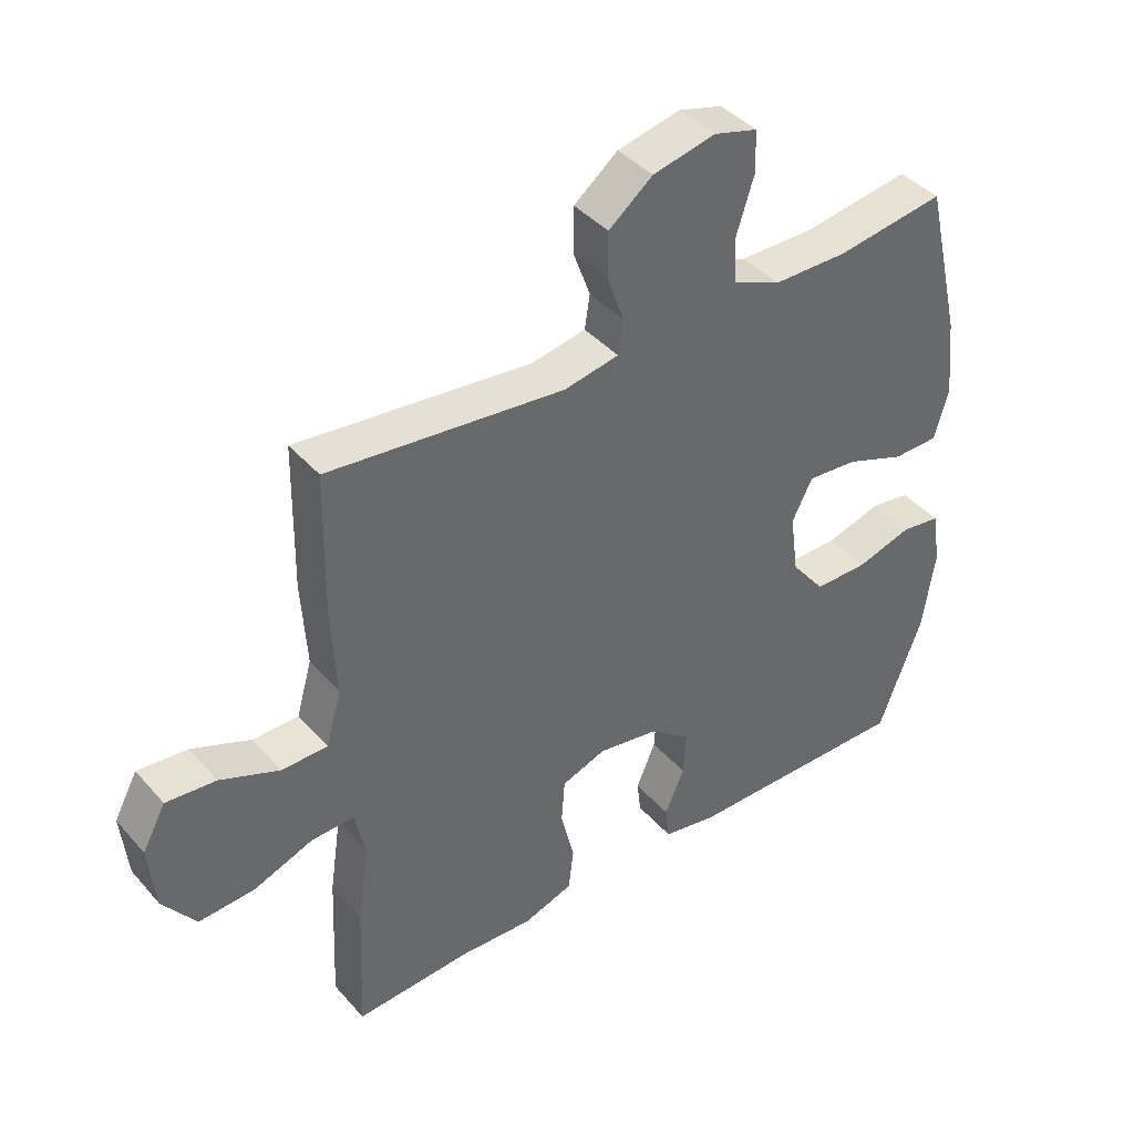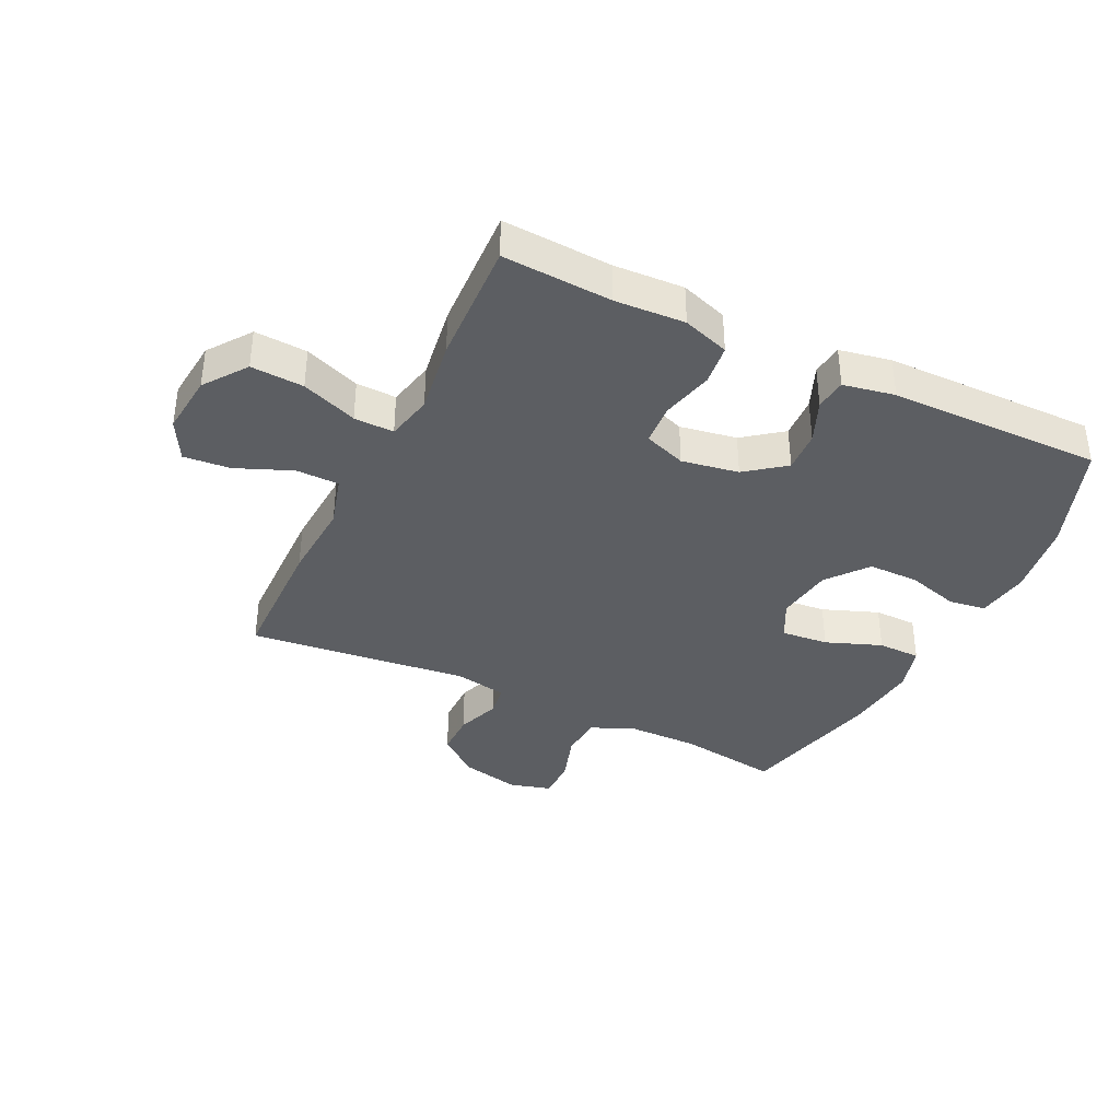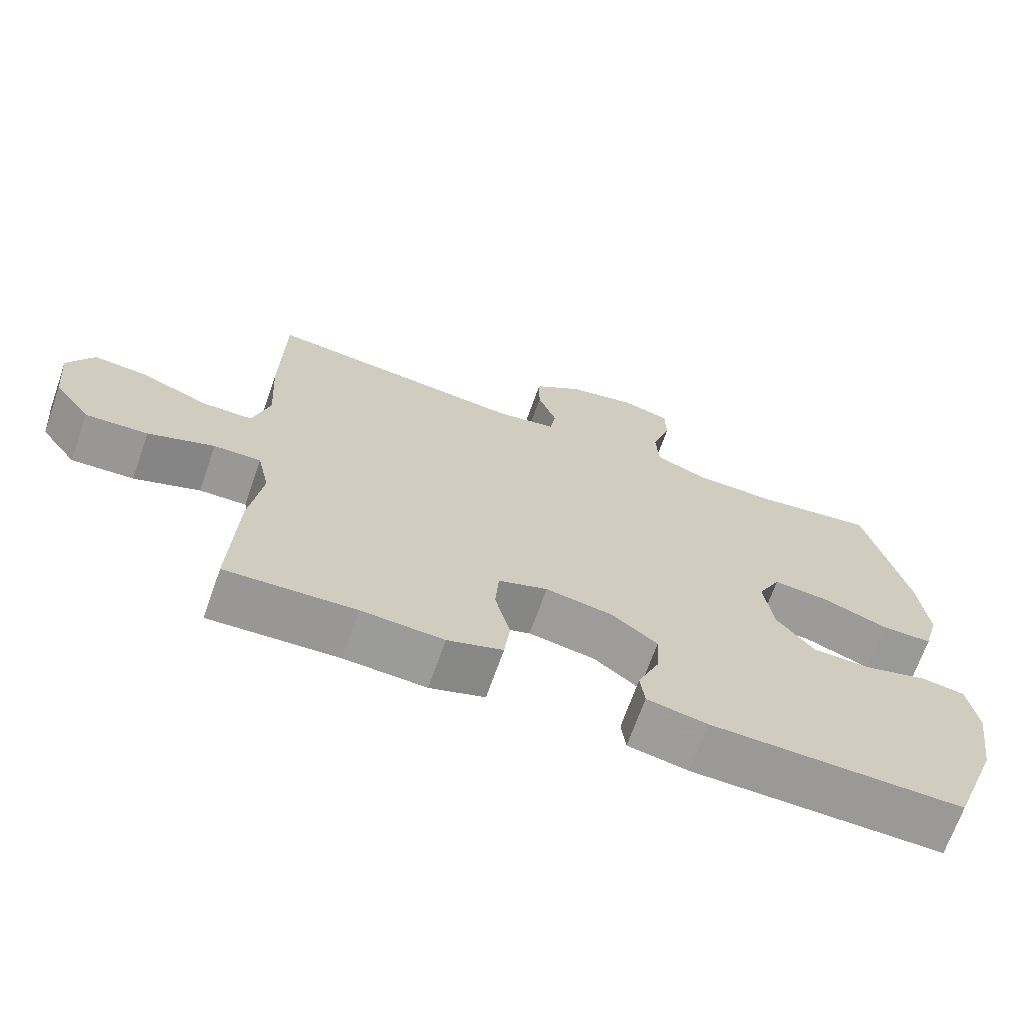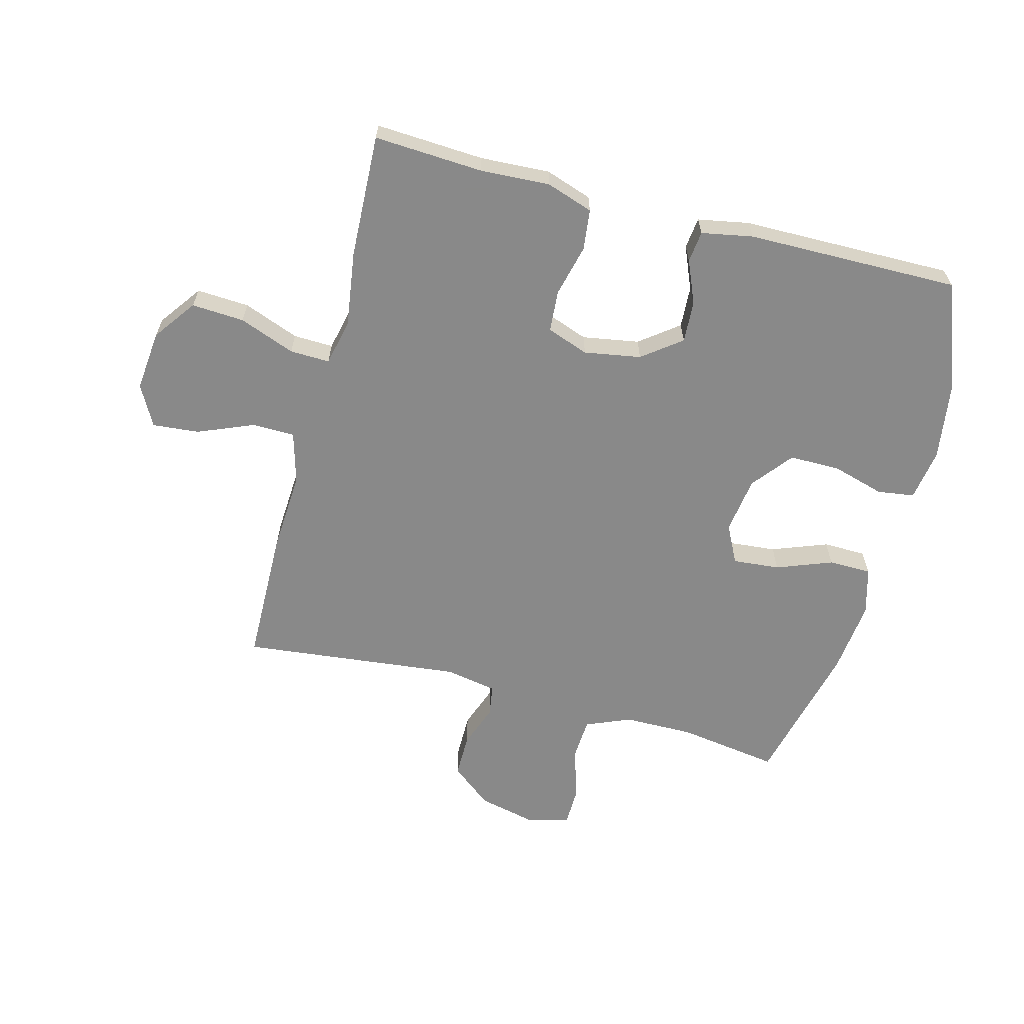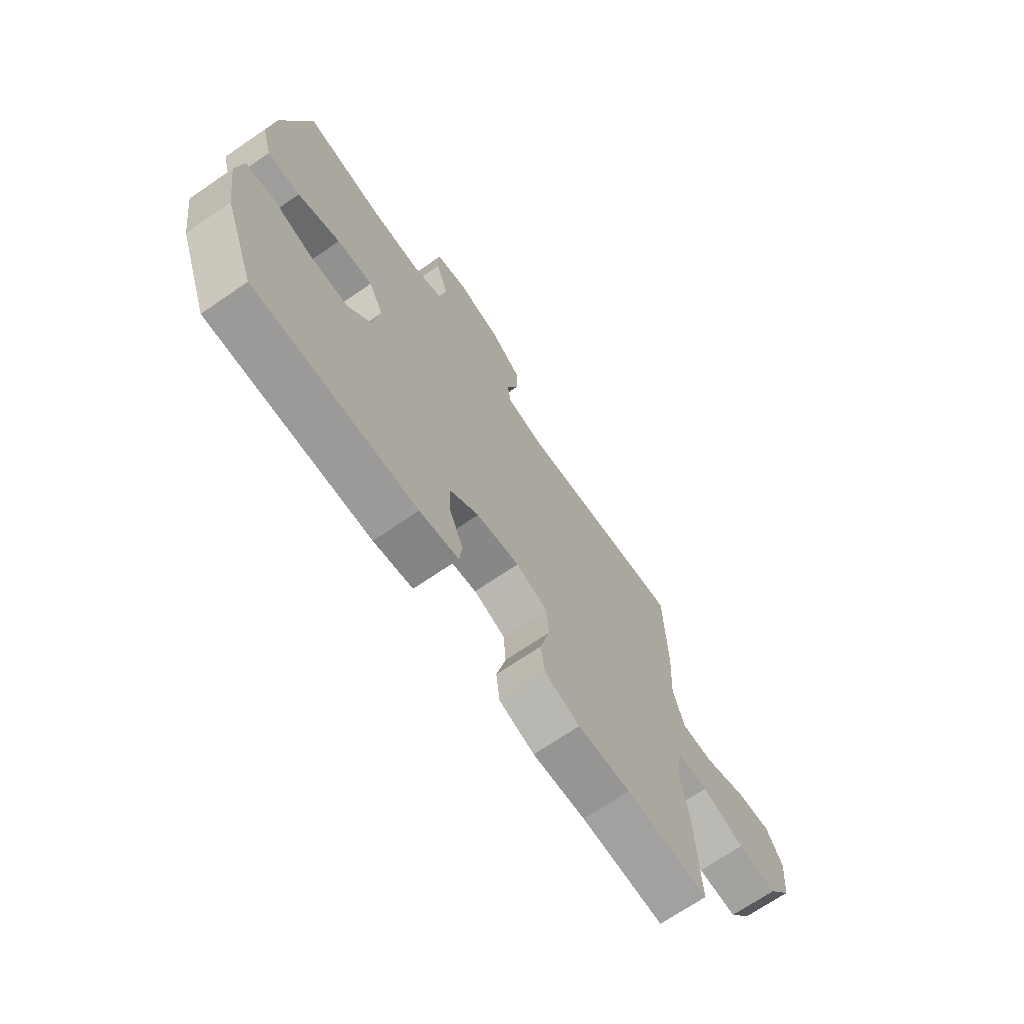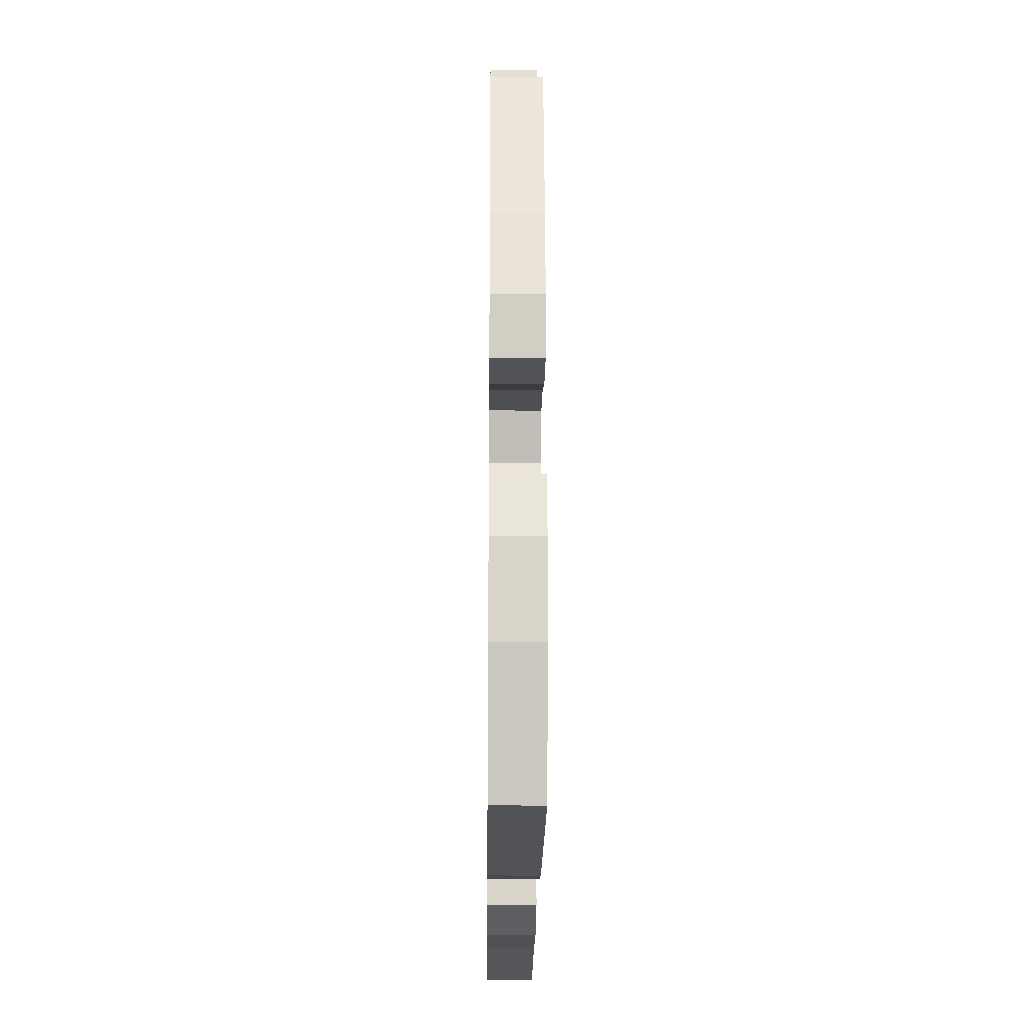
<metadata>
{"format":"obj","ext":"obj","renderer":"f3d","projection":"perspective","resolution":1024,"background":"white","views":[{"elev":40.9,"azim":142.9,"up":"+Z"},{"elev":-37.5,"azim":154.1,"up":"+Y"},{"elev":-69.0,"azim":160.6,"up":"+Z"},{"elev":-63.0,"azim":165.2,"up":"+Y"},{"elev":-69.9,"azim":-55.6,"up":"+Z"},{"elev":-22.6,"azim":-90.6,"up":"+Z"}]}
</metadata>
<code>
v -0.5 0.07 0.5
v -0.332 0.07 0.475
v -0.217 0.07 0.476
v -0.143 0.07 0.507
v -0.139 0.07 0.578
v -0.166 0.07 0.663
v -0.165 0.07 0.729
v -0.097 0.07 0.748
v 0 0.07 0.726
v 0.068 0.07 0.672
v 0.068 0.07 0.6
v 0.042 0.07 0.528
v 0.05 0.07 0.476
v 0.135 0.07 0.46
v 0.5 0.07 0.5
v 0.504 0.07 0.276
v 0.496 0.07 0.143
v 0.52 0.07 0.058
v 0.591 0.07 0.057
v 0.683 0.07 0.095
v 0.76 0.07 0.102
v 0.796 0.07 0.035
v 0.786 0.07 -0.066
v 0.735 0.07 -0.136
v 0.648 0.07 -0.131
v 0.556 0.07 -0.096
v 0.49 0.07 -0.094
v 0.473 0.07 -0.171
v 0.491 0.07 -0.294
v 0.5 0.07 -0.5
v 0.32 0.07 -0.49
v 0.205 0.07 -0.496
v 0.128 0.07 -0.47
v 0.12 0.07 -0.403
v 0.141 0.07 -0.317
v 0.136 0.07 -0.248
v 0.067 0.07 -0.223
v -0.027 0.07 -0.239
v -0.091 0.07 -0.288
v -0.087 0.07 -0.357
v -0.057 0.07 -0.428
v -0.063 0.07 -0.48
v -0.148 0.07 -0.496
v -0.5 0.07 -0.5
v -0.567 0.07 -0.321
v -0.586 0.07 -0.194
v -0.573 0.07 -0.108
v -0.512 0.07 -0.099
v -0.425 0.07 -0.124
v -0.341 0.07 -0.124
v -0.288 0.07 -0.057
v -0.275 0.07 0.037
v -0.307 0.07 0.1
v -0.385 0.07 0.093
v -0.477 0.07 0.058
v -0.548 0.07 0.059
v -0.57 0.07 0.137
v -0.557 0.07 0.26
v -0.5 0 0.5
v -0.332 0 0.475
v -0.217 0 0.476
v -0.143 0 0.507
v -0.139 0 0.578
v -0.166 0 0.663
v -0.165 0 0.729
v -0.097 0 0.748
v 0 0 0.726
v 0.068 0 0.672
v 0.068 0 0.6
v 0.042 0 0.528
v 0.05 0 0.476
v 0.135 0 0.46
v 0.5 0 0.5
v 0.504 0 0.276
v 0.496 0 0.143
v 0.52 0 0.058
v 0.591 0 0.057
v 0.683 0 0.095
v 0.76 0 0.102
v 0.796 0 0.035
v 0.786 0 -0.066
v 0.735 0 -0.136
v 0.648 0 -0.131
v 0.556 0 -0.096
v 0.49 0 -0.094
v 0.473 0 -0.171
v 0.491 0 -0.294
v 0.5 0 -0.5
v 0.32 0 -0.49
v 0.205 0 -0.496
v 0.128 0 -0.47
v 0.12 0 -0.403
v 0.141 0 -0.317
v 0.136 0 -0.248
v 0.067 0 -0.223
v -0.027 0 -0.239
v -0.091 0 -0.288
v -0.087 0 -0.357
v -0.057 0 -0.428
v -0.063 0 -0.48
v -0.148 0 -0.496
v -0.5 0 -0.5
v -0.567 0 -0.321
v -0.586 0 -0.194
v -0.573 0 -0.108
v -0.512 0 -0.099
v -0.425 0 -0.124
v -0.341 0 -0.124
v -0.288 0 -0.057
v -0.275 0 0.037
v -0.307 0 0.1
v -0.385 0 0.093
v -0.477 0 0.058
v -0.548 0 0.059
v -0.57 0 0.137
v -0.557 0 0.26
f 57 58 1 2
f 54 55 56 57
f 53 54 57 2
f 52 53 2 3
f 46 47 48 49
f 46 49 50
f 45 46 50
f 44 45 50
f 43 44 50 51
f 40 41 42 43
f 39 40 43 51
f 32 33 34 35
f 31 32 35 36
f 28 29 30 31
f 27 28 31 36
f 23 24 25 26
f 23 26 27
f 22 23 27
f 19 20 21 22
f 18 19 22 27
f 17 18 27 36
f 14 15 16 17
f 13 14 17 36
f 9 10 11 12
f 5 6 7 8
f 4 5 8 9
f 52 3 4
f 38 39 51 52
f 37 38 52 4
f 12 13 36 37
f 4 9 12 37
f 60 59 116 115
f 115 114 113 112
f 60 115 112 111
f 61 60 111 110
f 107 106 105 104
f 108 107 104
f 108 104 103
f 108 103 102
f 109 108 102 101
f 101 100 99 98
f 109 101 98 97
f 93 92 91 90
f 94 93 90 89
f 89 88 87 86
f 94 89 86 85
f 84 83 82 81
f 85 84 81
f 85 81 80
f 80 79 78 77
f 85 80 77 76
f 94 85 76 75
f 75 74 73 72
f 94 75 72 71
f 70 69 68 67
f 66 65 64 63
f 67 66 63 62
f 62 61 110
f 110 109 97 96
f 62 110 96 95
f 95 94 71 70
f 95 70 67 62
f 1 59 60 2
f 2 60 61 3
f 3 61 62 4
f 4 62 63 5
f 5 63 64 6
f 6 64 65 7
f 7 65 66 8
f 8 66 67 9
f 9 67 68 10
f 10 68 69 11
f 11 69 70 12
f 12 70 71 13
f 13 71 72 14
f 14 72 73 15
f 15 73 74 16
f 16 74 75 17
f 17 75 76 18
f 18 76 77 19
f 19 77 78 20
f 20 78 79 21
f 21 79 80 22
f 22 80 81 23
f 23 81 82 24
f 24 82 83 25
f 25 83 84 26
f 26 84 85 27
f 27 85 86 28
f 28 86 87 29
f 29 87 88 30
f 30 88 89 31
f 31 89 90 32
f 32 90 91 33
f 33 91 92 34
f 34 92 93 35
f 35 93 94 36
f 36 94 95 37
f 37 95 96 38
f 38 96 97 39
f 39 97 98 40
f 40 98 99 41
f 41 99 100 42
f 42 100 101 43
f 43 101 102 44
f 44 102 103 45
f 45 103 104 46
f 46 104 105 47
f 47 105 106 48
f 48 106 107 49
f 49 107 108 50
f 50 108 109 51
f 51 109 110 52
f 52 110 111 53
f 53 111 112 54
f 54 112 113 55
f 55 113 114 56
f 56 114 115 57
f 57 115 116 58
f 58 116 59 1

</code>
